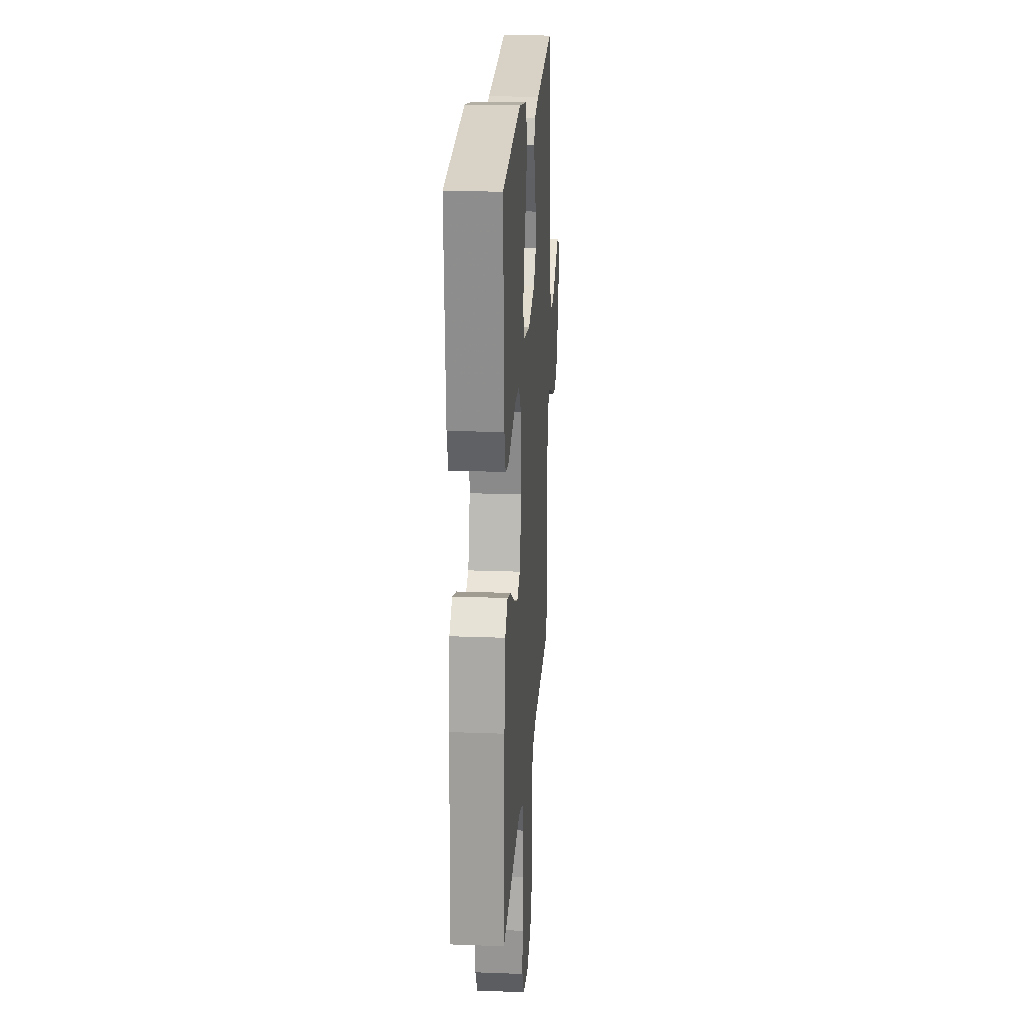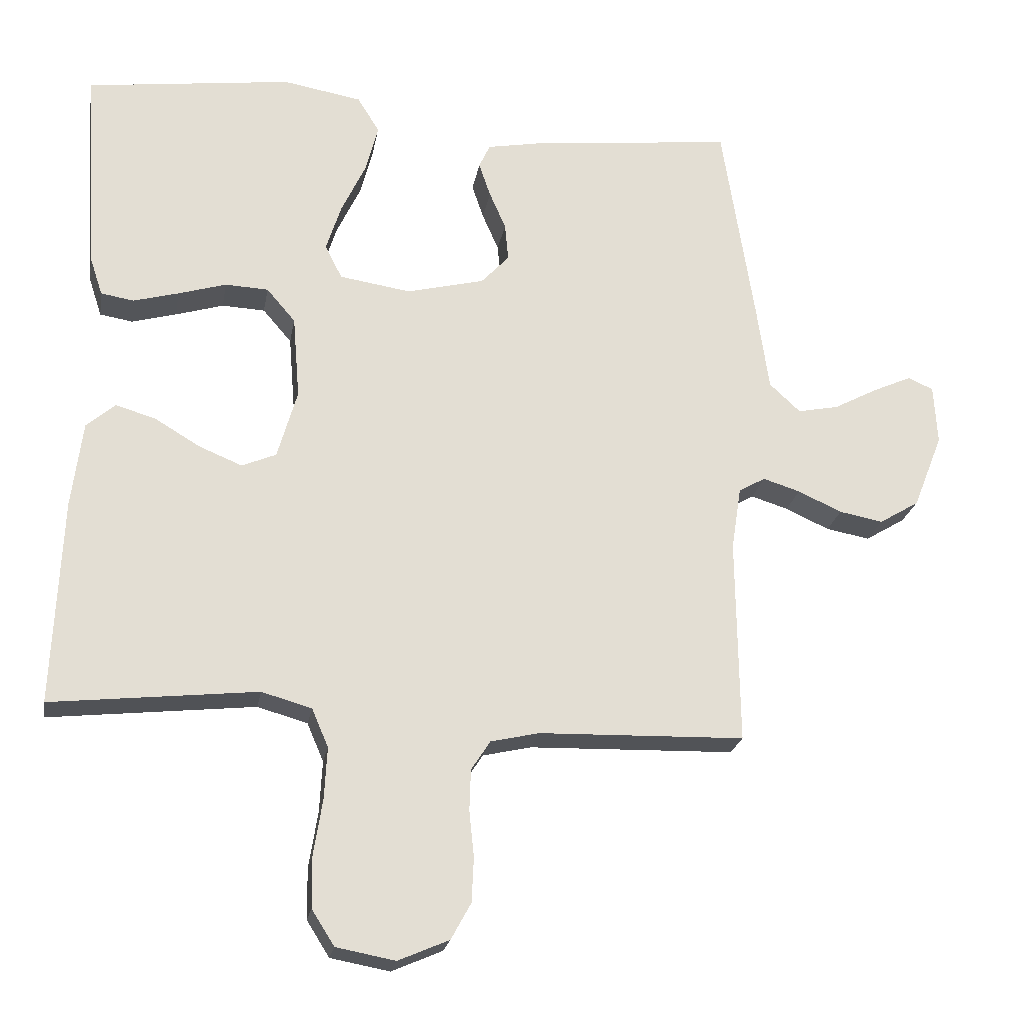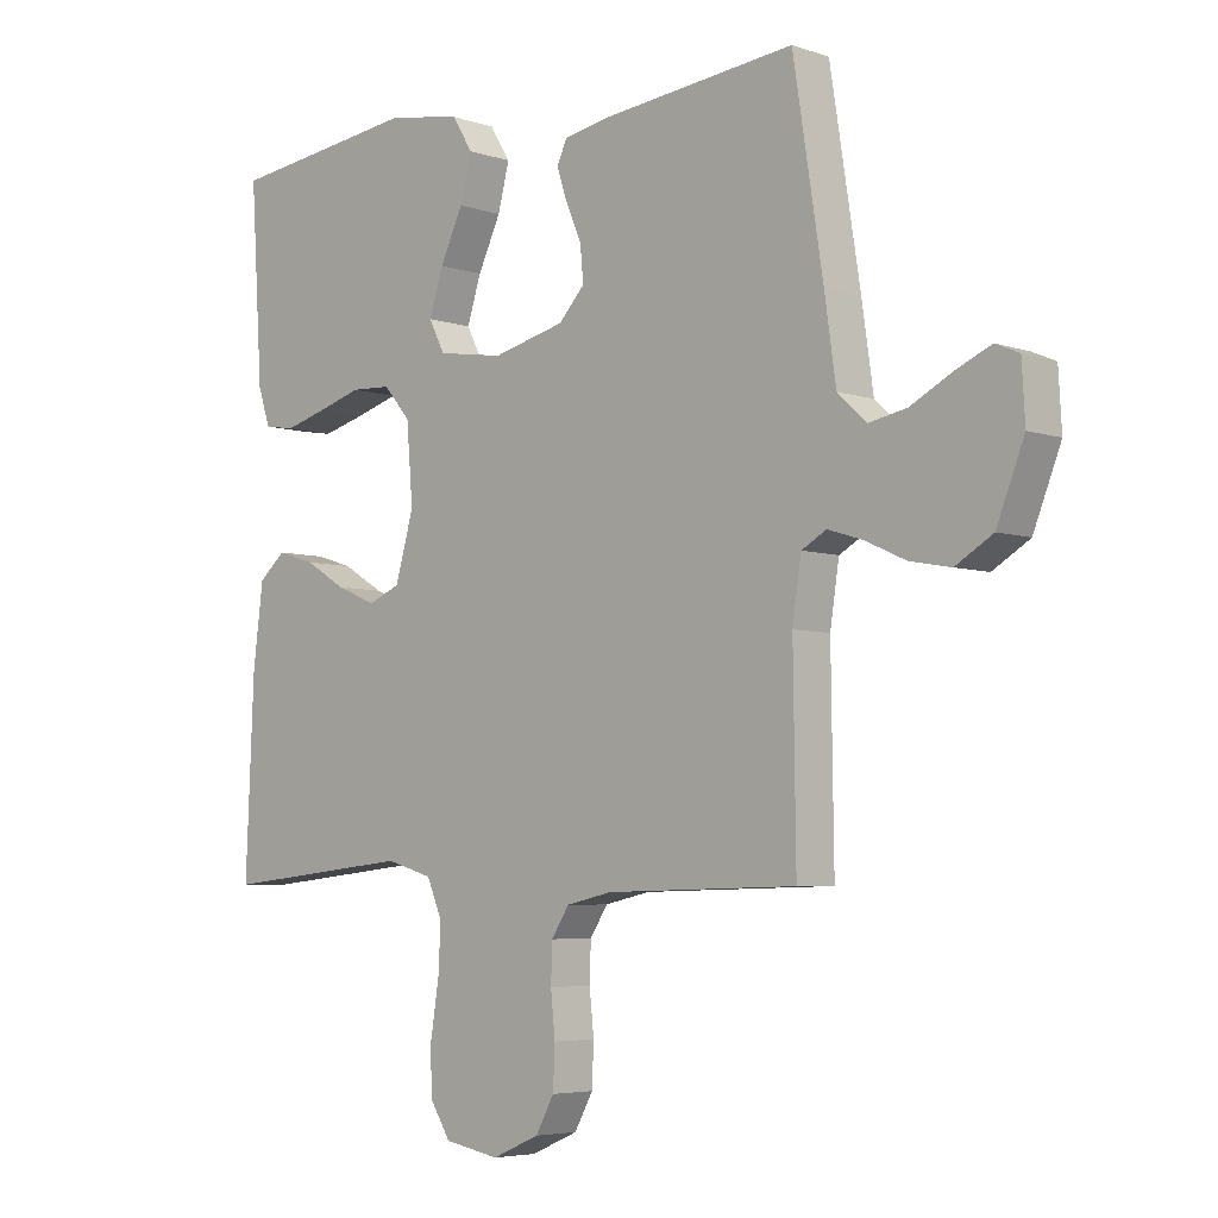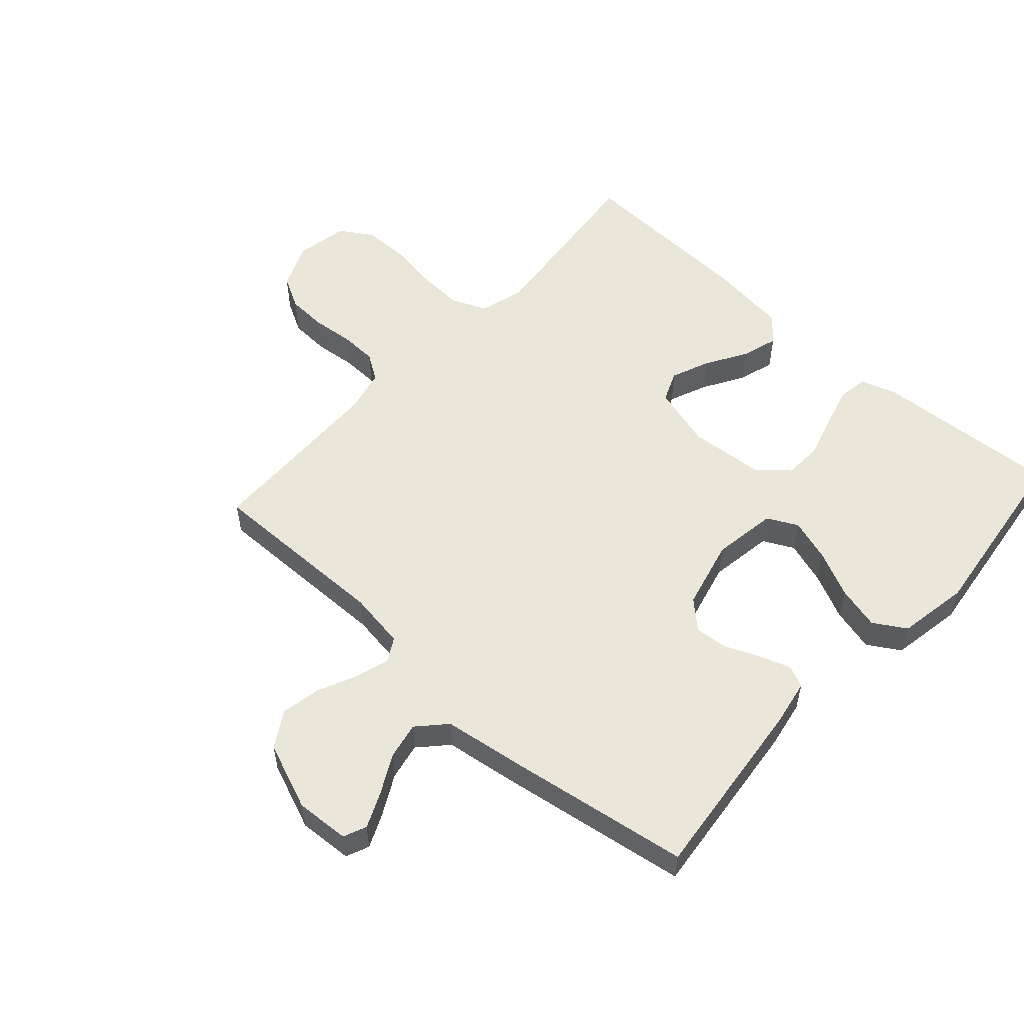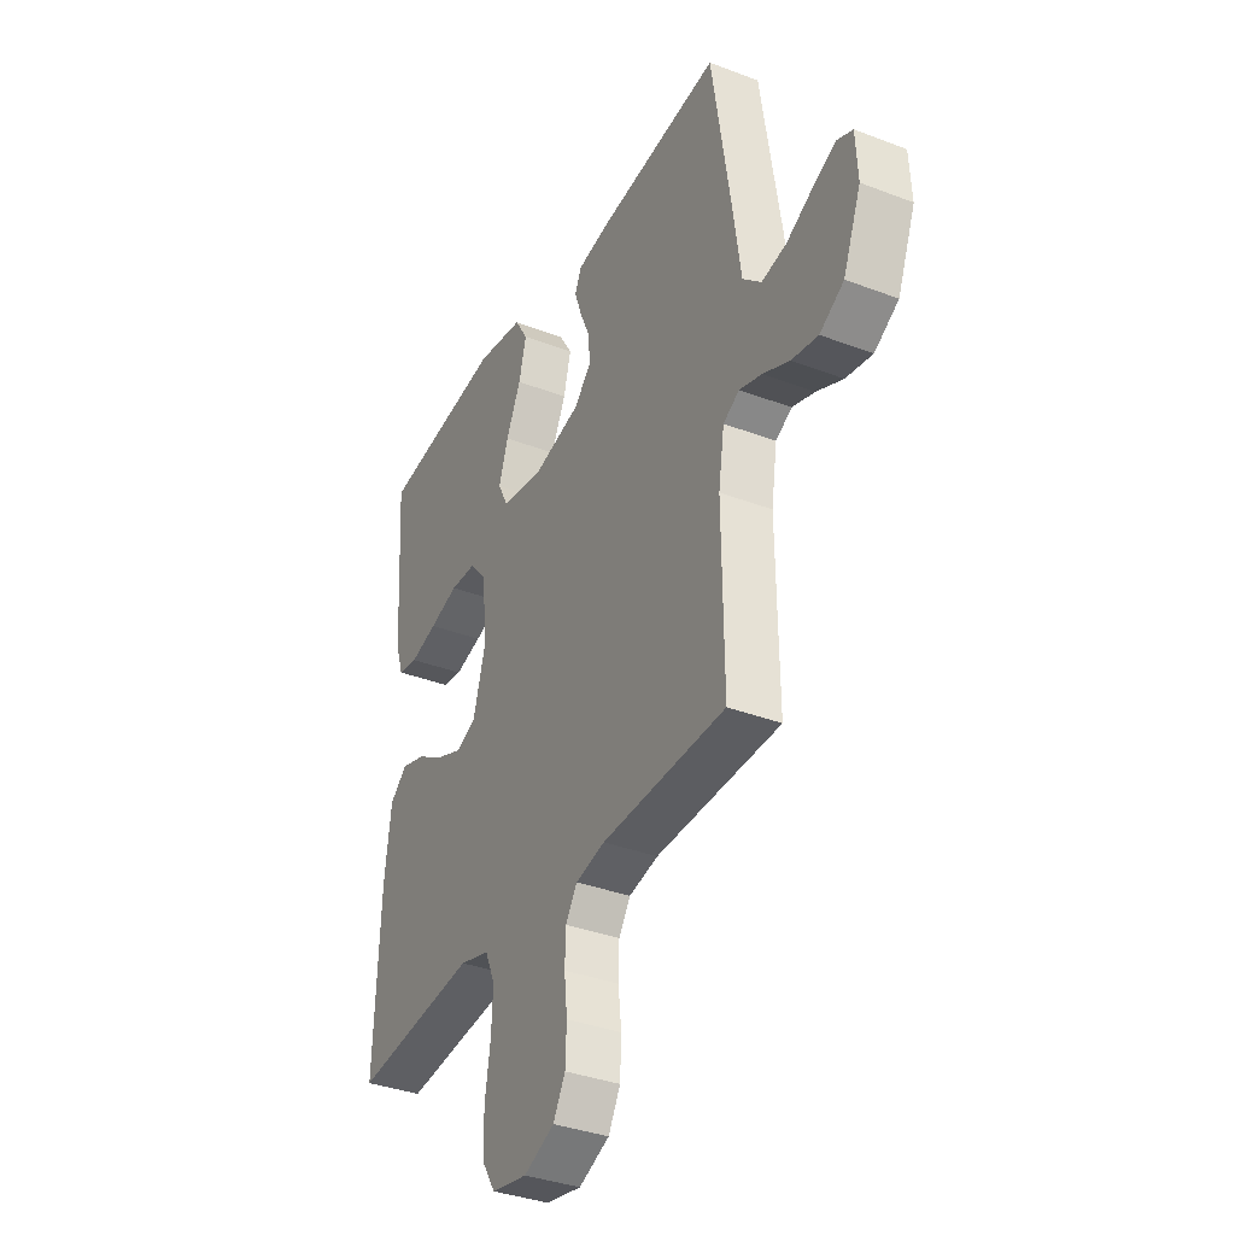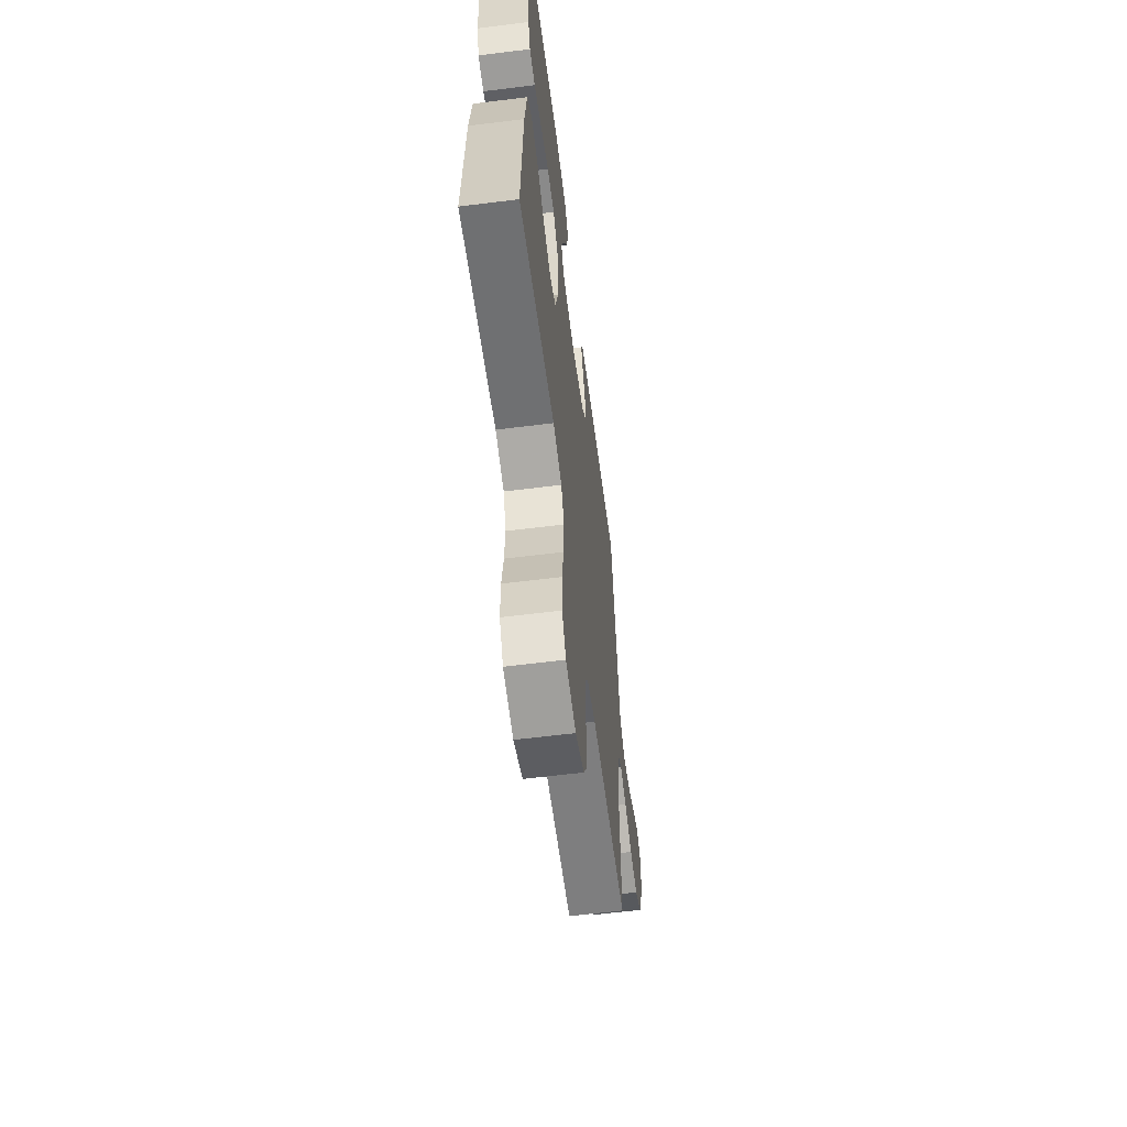
<metadata>
{"format":"obj","ext":"obj","renderer":"f3d","projection":"perspective","resolution":1024,"background":"white","views":[{"elev":21.1,"azim":93.9,"up":"+Z"},{"elev":-22.5,"azim":170.3,"up":"+Z"},{"elev":-5.2,"azim":-136.5,"up":"+Z"},{"elev":54.7,"azim":-47.8,"up":"+Y"},{"elev":-35.8,"azim":-116.7,"up":"+Z"},{"elev":-60.9,"azim":97.3,"up":"+Z"}]}
</metadata>
<code>
v -0.5 0.07 -0.5
v -0.496 0.07 -0.2
v -0.51 0.07 -0.108
v -0.549 0.07 -0.086
v -0.603 0.07 -0.103
v -0.667 0.07 -0.132
v -0.731 0.07 -0.144
v -0.789 0.07 -0.109
v -0.832 0.07 0
v -0.827 0.07 0.087
v -0.79 0.07 0.103
v -0.734 0.07 0.078
v -0.67 0.07 0.044
v -0.61 0.07 0.032
v -0.565 0.07 0.074
v -0.547 0.07 0.2
v -0.5 0.07 0.5
v -0.2 0.07 0.467
v -0.124 0.07 0.453
v -0.108 0.07 0.418
v -0.125 0.07 0.368
v -0.149 0.07 0.313
v -0.154 0.07 0.258
v -0.113 0.07 0.214
v 0 0.07 0.186
v 0.104 0.07 0.202
v 0.129 0.07 0.251
v 0.107 0.07 0.32
v 0.071 0.07 0.396
v 0.053 0.07 0.466
v 0.085 0.07 0.518
v 0.2 0.07 0.538
v 0.5 0.07 0.5
v 0.481 0.07 0.2
v 0.462 0.07 0.142
v 0.414 0.07 0.134
v 0.348 0.07 0.152
v 0.278 0.07 0.173
v 0.215 0.07 0.17
v 0.173 0.07 0.121
v 0.163 0.07 0
v 0.192 0.07 -0.101
v 0.242 0.07 -0.122
v 0.305 0.07 -0.096
v 0.37 0.07 -0.057
v 0.429 0.07 -0.039
v 0.471 0.07 -0.075
v 0.487 0.07 -0.2
v 0.5 0.07 -0.5
v 0.2 0.07 -0.468
v 0.127 0.07 -0.489
v 0.103 0.07 -0.545
v 0.107 0.07 -0.62
v 0.12 0.07 -0.702
v 0.119 0.07 -0.776
v 0.086 0.07 -0.828
v 0 0.07 -0.844
v -0.074 0.07 -0.812
v -0.103 0.07 -0.759
v -0.106 0.07 -0.694
v -0.099 0.07 -0.627
v -0.101 0.07 -0.567
v -0.129 0.07 -0.524
v -0.2 0.07 -0.508
v -0.5 0 -0.5
v -0.496 0 -0.2
v -0.51 0 -0.108
v -0.549 0 -0.086
v -0.603 0 -0.103
v -0.667 0 -0.132
v -0.731 0 -0.144
v -0.789 0 -0.109
v -0.832 0 0
v -0.827 0 0.087
v -0.79 0 0.103
v -0.734 0 0.078
v -0.67 0 0.044
v -0.61 0 0.032
v -0.565 0 0.074
v -0.547 0 0.2
v -0.5 0 0.5
v -0.2 0 0.467
v -0.124 0 0.453
v -0.108 0 0.418
v -0.125 0 0.368
v -0.149 0 0.313
v -0.154 0 0.258
v -0.113 0 0.214
v 0 0 0.186
v 0.104 0 0.202
v 0.129 0 0.251
v 0.107 0 0.32
v 0.071 0 0.396
v 0.053 0 0.466
v 0.085 0 0.518
v 0.2 0 0.538
v 0.5 0 0.5
v 0.481 0 0.2
v 0.462 0 0.142
v 0.414 0 0.134
v 0.348 0 0.152
v 0.278 0 0.173
v 0.215 0 0.17
v 0.173 0 0.121
v 0.163 0 0
v 0.192 0 -0.101
v 0.242 0 -0.122
v 0.305 0 -0.096
v 0.37 0 -0.057
v 0.429 0 -0.039
v 0.471 0 -0.075
v 0.487 0 -0.2
v 0.5 0 -0.5
v 0.2 0 -0.468
v 0.127 0 -0.489
v 0.103 0 -0.545
v 0.107 0 -0.62
v 0.12 0 -0.702
v 0.119 0 -0.776
v 0.086 0 -0.828
v 0 0 -0.844
v -0.074 0 -0.812
v -0.103 0 -0.759
v -0.106 0 -0.694
v -0.099 0 -0.627
v -0.101 0 -0.567
v -0.129 0 -0.524
v -0.2 0 -0.508
f 59 60 61
f 58 59 61
f 57 58 61
f 56 57 61
f 55 56 61
f 54 55 61
f 53 54 61
f 52 53 61 62
f 51 52 62 63
f 48 49 50
f 47 48 50
f 46 47 50
f 45 46 50
f 44 45 50
f 51 63 64
f 50 51 64
f 44 50 64
f 43 44 64
f 36 37 38
f 35 36 38
f 34 35 38
f 33 34 38
f 32 33 38
f 31 32 38
f 30 31 38
f 29 30 38
f 28 29 38
f 27 28 38 39
f 26 27 39 40
f 20 21 22
f 19 20 22
f 18 19 22
f 17 18 22
f 16 17 22
f 15 16 22
f 14 15 22 23
f 11 12 13
f 10 11 13
f 9 10 13
f 8 9 13
f 7 8 13
f 6 7 13
f 5 6 13
f 4 5 13 14
f 14 23 24
f 4 14 24
f 3 4 24
f 64 1 2
f 43 64 2
f 42 43 2
f 25 26 40 41
f 25 41 42
f 24 25 42
f 3 24 42
f 2 3 42
f 125 124 123
f 125 123 122
f 125 122 121
f 125 121 120
f 125 120 119
f 125 119 118
f 125 118 117
f 126 125 117 116
f 127 126 116 115
f 114 113 112
f 114 112 111
f 114 111 110
f 114 110 109
f 114 109 108
f 128 127 115
f 128 115 114
f 128 114 108
f 128 108 107
f 102 101 100
f 102 100 99
f 102 99 98
f 102 98 97
f 102 97 96
f 102 96 95
f 102 95 94
f 102 94 93
f 102 93 92
f 103 102 92 91
f 104 103 91 90
f 86 85 84
f 86 84 83
f 86 83 82
f 86 82 81
f 86 81 80
f 86 80 79
f 87 86 79 78
f 77 76 75
f 77 75 74
f 77 74 73
f 77 73 72
f 77 72 71
f 77 71 70
f 77 70 69
f 78 77 69 68
f 88 87 78
f 88 78 68
f 88 68 67
f 66 65 128
f 66 128 107
f 66 107 106
f 105 104 90 89
f 106 105 89
f 106 89 88
f 106 88 67
f 106 67 66
f 1 65 66 2
f 2 66 67 3
f 3 67 68 4
f 4 68 69 5
f 5 69 70 6
f 6 70 71 7
f 7 71 72 8
f 8 72 73 9
f 9 73 74 10
f 10 74 75 11
f 11 75 76 12
f 12 76 77 13
f 13 77 78 14
f 14 78 79 15
f 15 79 80 16
f 16 80 81 17
f 17 81 82 18
f 18 82 83 19
f 19 83 84 20
f 20 84 85 21
f 21 85 86 22
f 22 86 87 23
f 23 87 88 24
f 24 88 89 25
f 25 89 90 26
f 26 90 91 27
f 27 91 92 28
f 28 92 93 29
f 29 93 94 30
f 30 94 95 31
f 31 95 96 32
f 32 96 97 33
f 33 97 98 34
f 34 98 99 35
f 35 99 100 36
f 36 100 101 37
f 37 101 102 38
f 38 102 103 39
f 39 103 104 40
f 40 104 105 41
f 41 105 106 42
f 42 106 107 43
f 43 107 108 44
f 44 108 109 45
f 45 109 110 46
f 46 110 111 47
f 47 111 112 48
f 48 112 113 49
f 49 113 114 50
f 50 114 115 51
f 51 115 116 52
f 52 116 117 53
f 53 117 118 54
f 54 118 119 55
f 55 119 120 56
f 56 120 121 57
f 57 121 122 58
f 58 122 123 59
f 59 123 124 60
f 60 124 125 61
f 61 125 126 62
f 62 126 127 63
f 63 127 128 64
f 64 128 65 1

</code>
